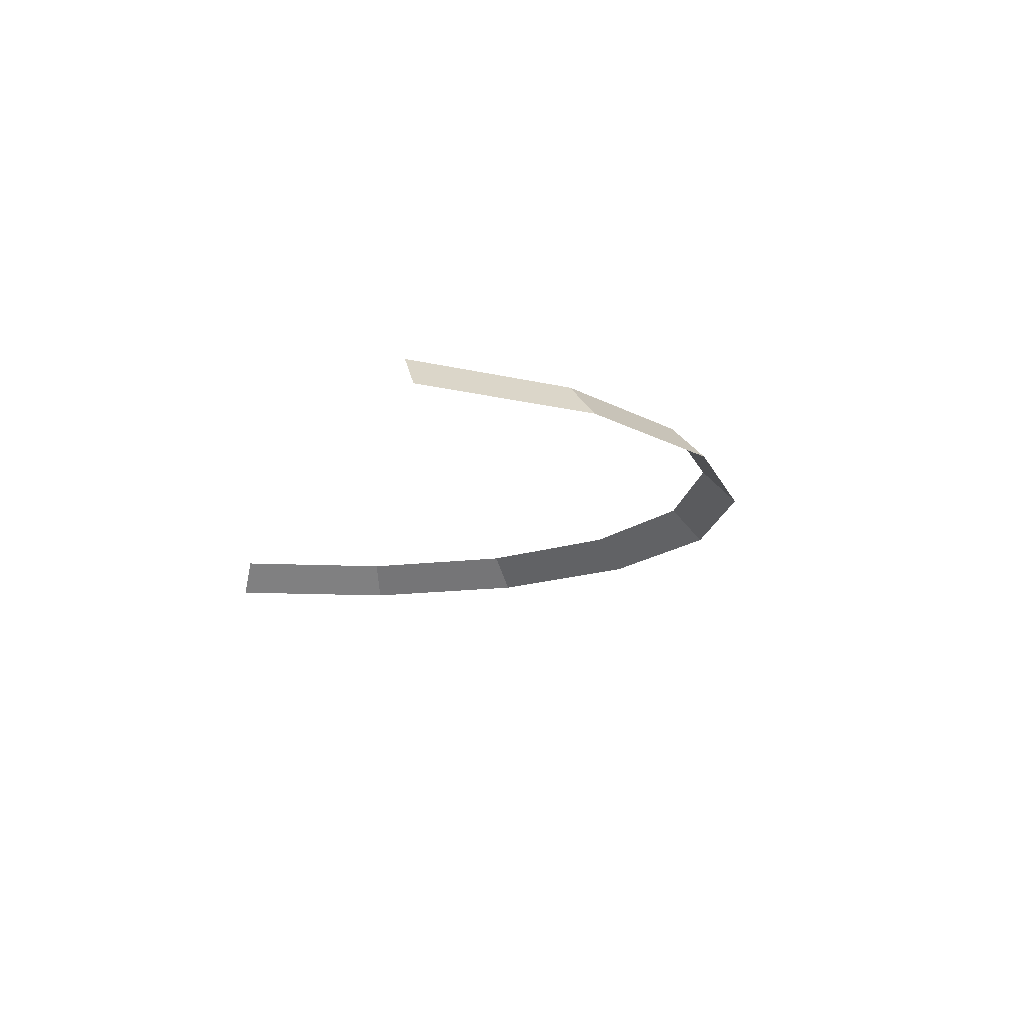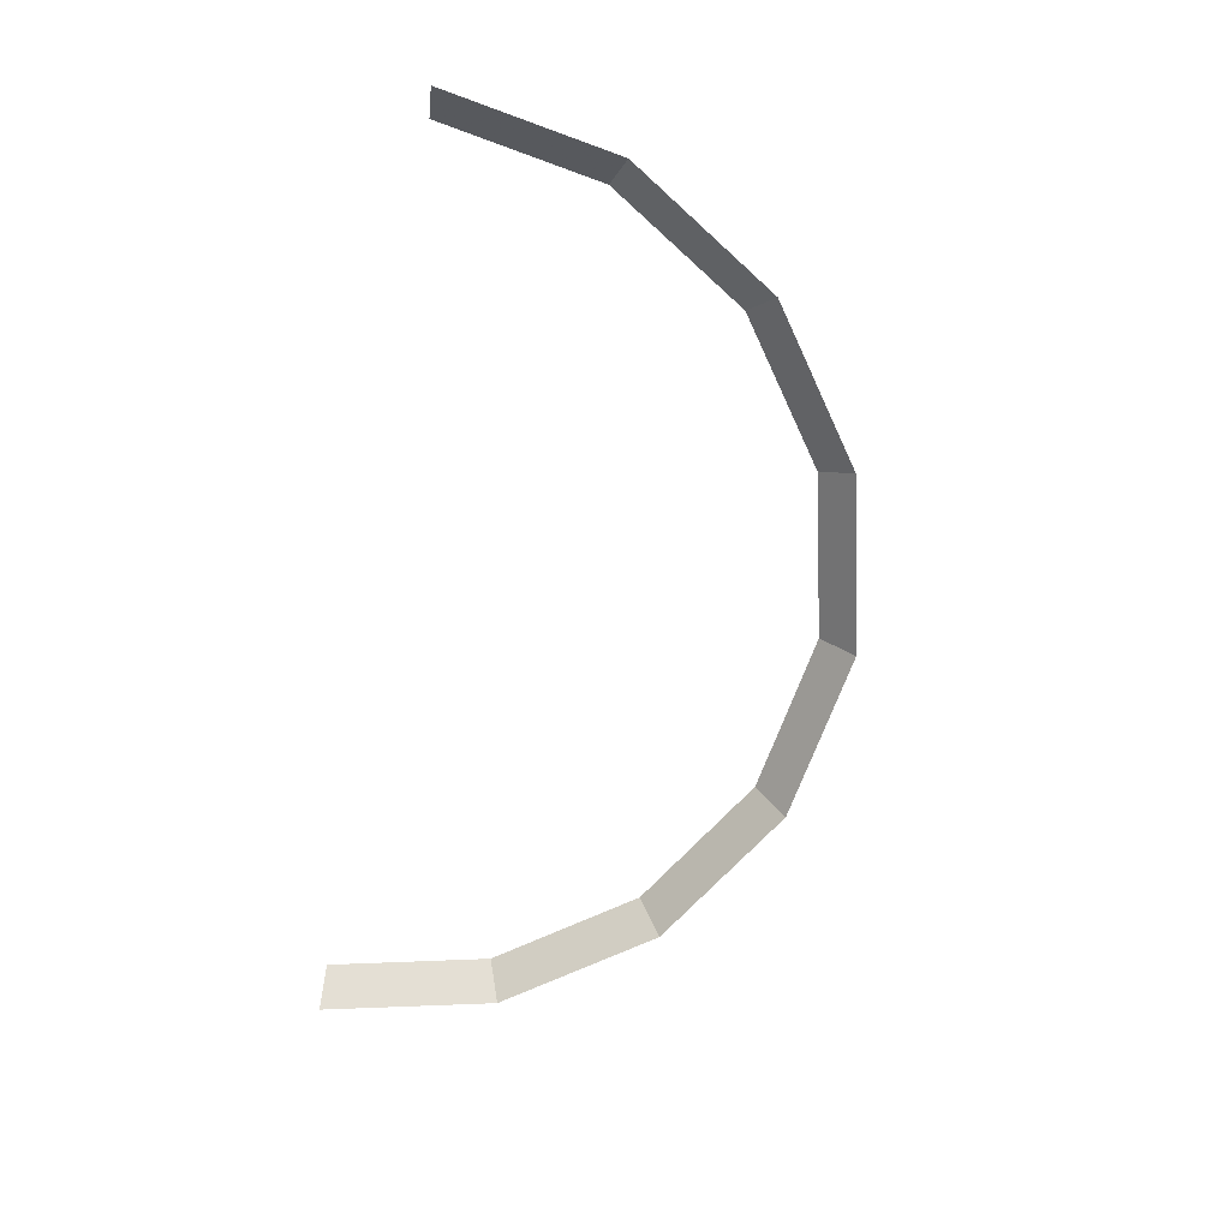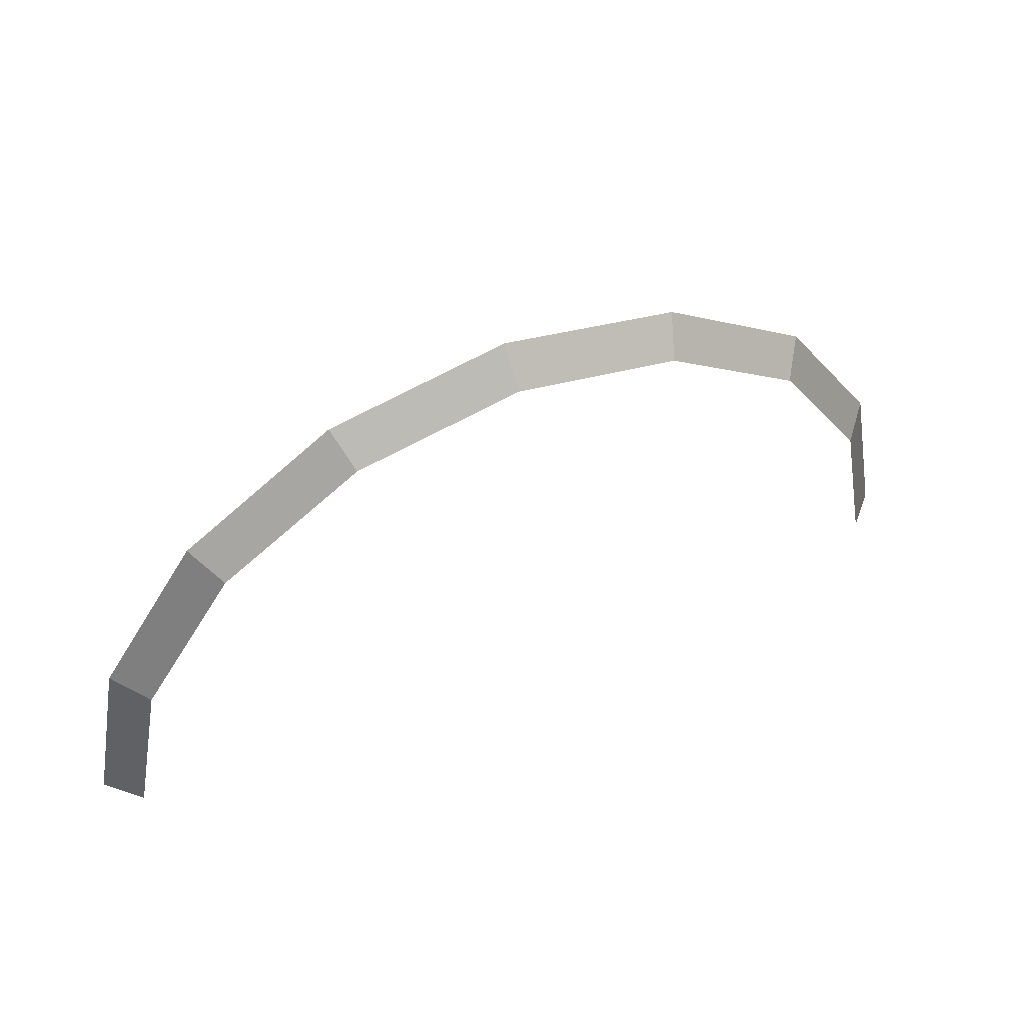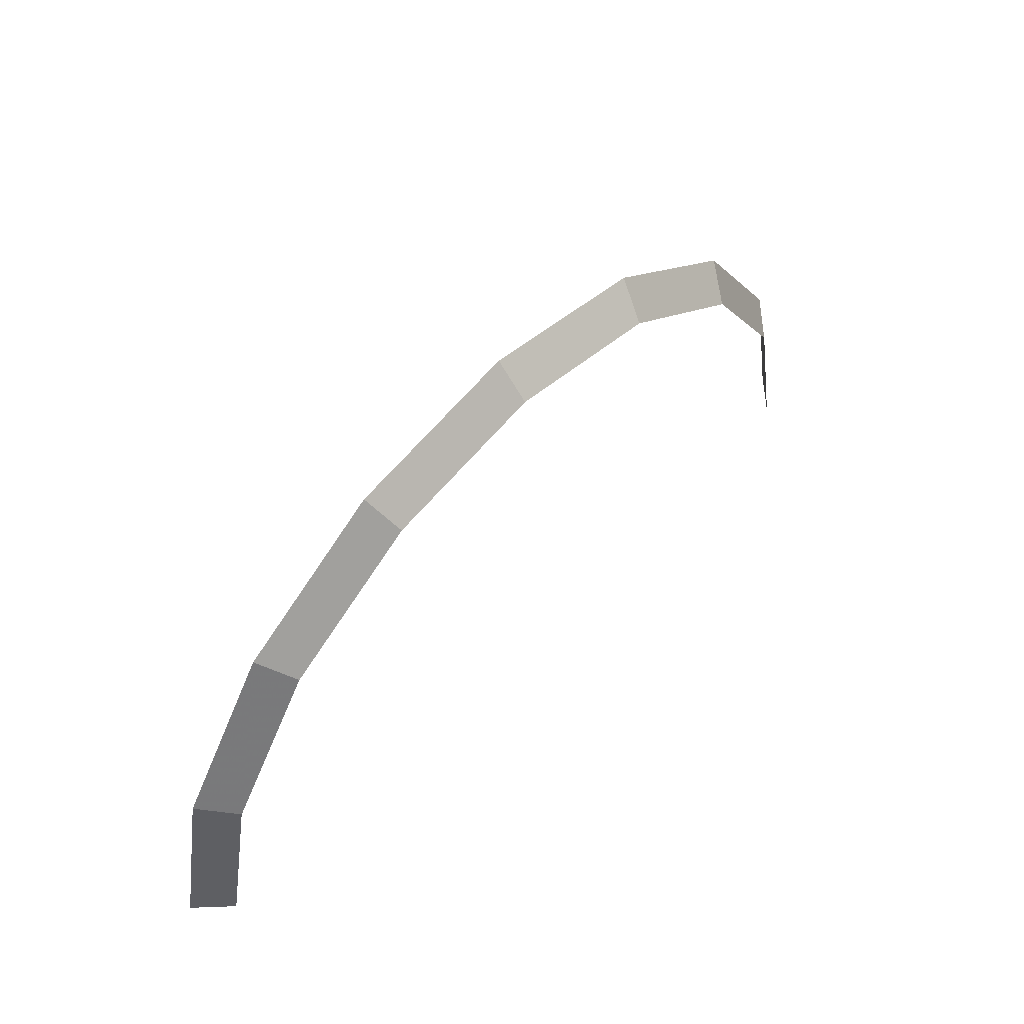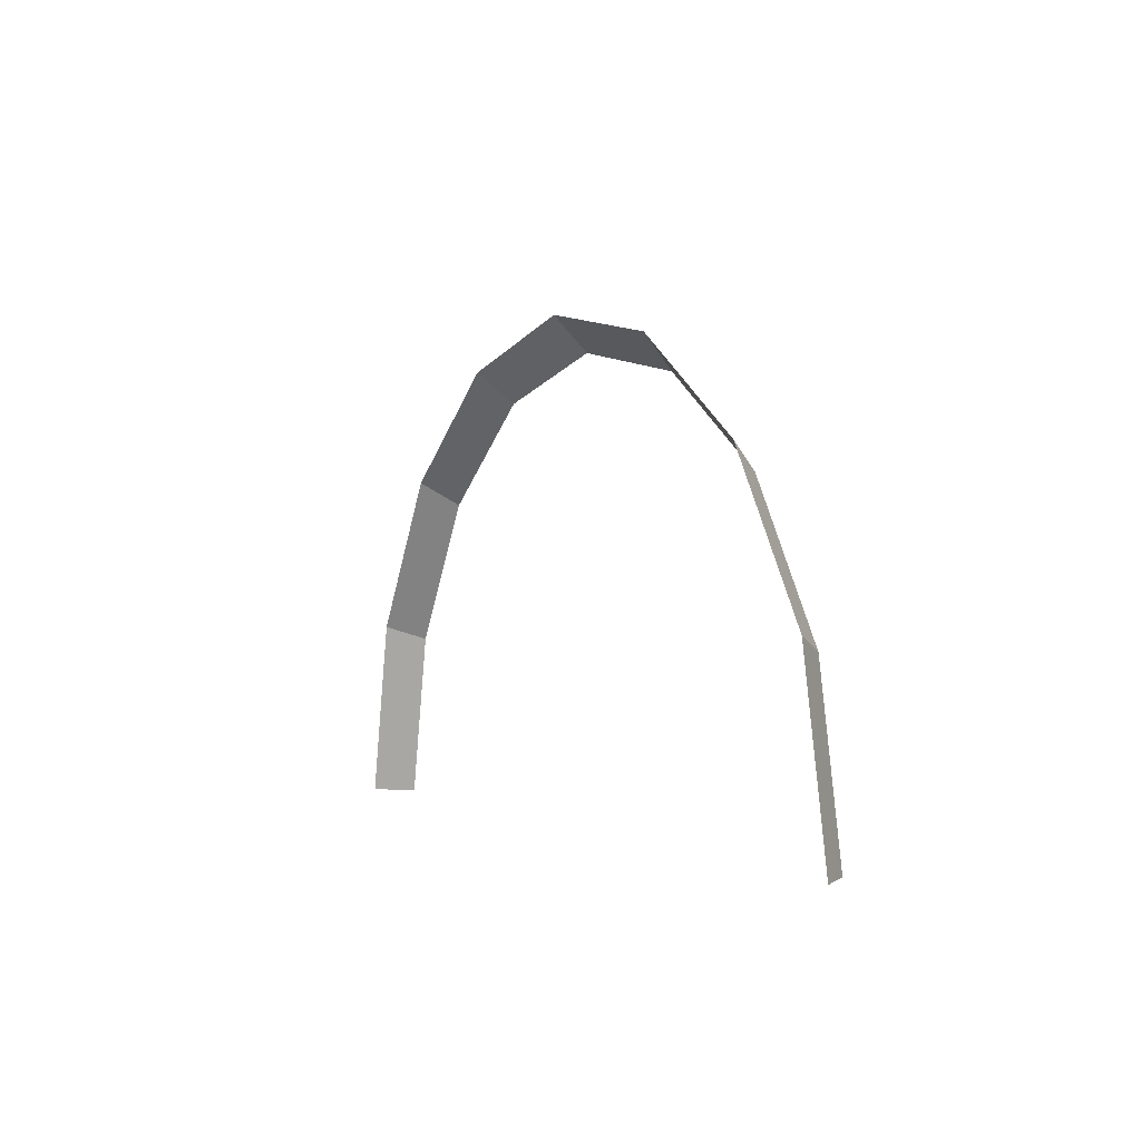
<metadata>
{"format":"obj","ext":"obj","renderer":"f3d","projection":"perspective","resolution":1024,"background":"white","views":[{"elev":-14.3,"azim":-107.2,"up":"+Y"},{"elev":-69.0,"azim":-98.8,"up":"+Y"},{"elev":51.5,"azim":155.1,"up":"+Z"},{"elev":56.0,"azim":132.8,"up":"+Z"},{"elev":-1.0,"azim":64.6,"up":"+Z"}]}
</metadata>
<code>
v 0.65 0.05 0
v 0.6005 0.05 0.2488
v 0.6467 0 0.2679
v 0.7 0 0
v 0.6005 0.05 0.2488
v 0.4596 0.05 0.4596
v 0.495 0 0.495
v 0.6467 0 0.2679
v 0.4596 0.05 0.4596
v 0.2488 0.05 0.6005
v 0.2679 0 0.6467
v 0.495 0 0.495
v 0.2488 0.05 0.6005
v 0 0.05 0.65
v 0 0 0.7
v 0.2679 0 0.6467
v 0 0.05 0.65
v -0.2488 0.05 0.6005
v -0.2679 0 0.6467
v 0 0 0.7
v -0.2488 0.05 0.6005
v -0.4596 0.05 0.4596
v -0.495 0 0.495
v -0.2679 0 0.6467
v -0.4596 0.05 0.4596
v -0.6005 0.05 0.2488
v -0.6467 0 0.2679
v -0.495 0 0.495
v -0.6005 0.05 0.2488
v -0.65 0.05 0
v -0.7 0 0
v -0.6467 0 0.2679
g mesh534
f 1 2 3
f 3 4 1
f 5 6 7
f 7 8 5
f 9 10 11
f 11 12 9
f 13 14 15
f 15 16 13
f 17 18 19
f 19 20 17
f 21 22 23
f 23 24 21
f 25 26 27
f 27 28 25
f 29 30 31
f 31 32 29

</code>
